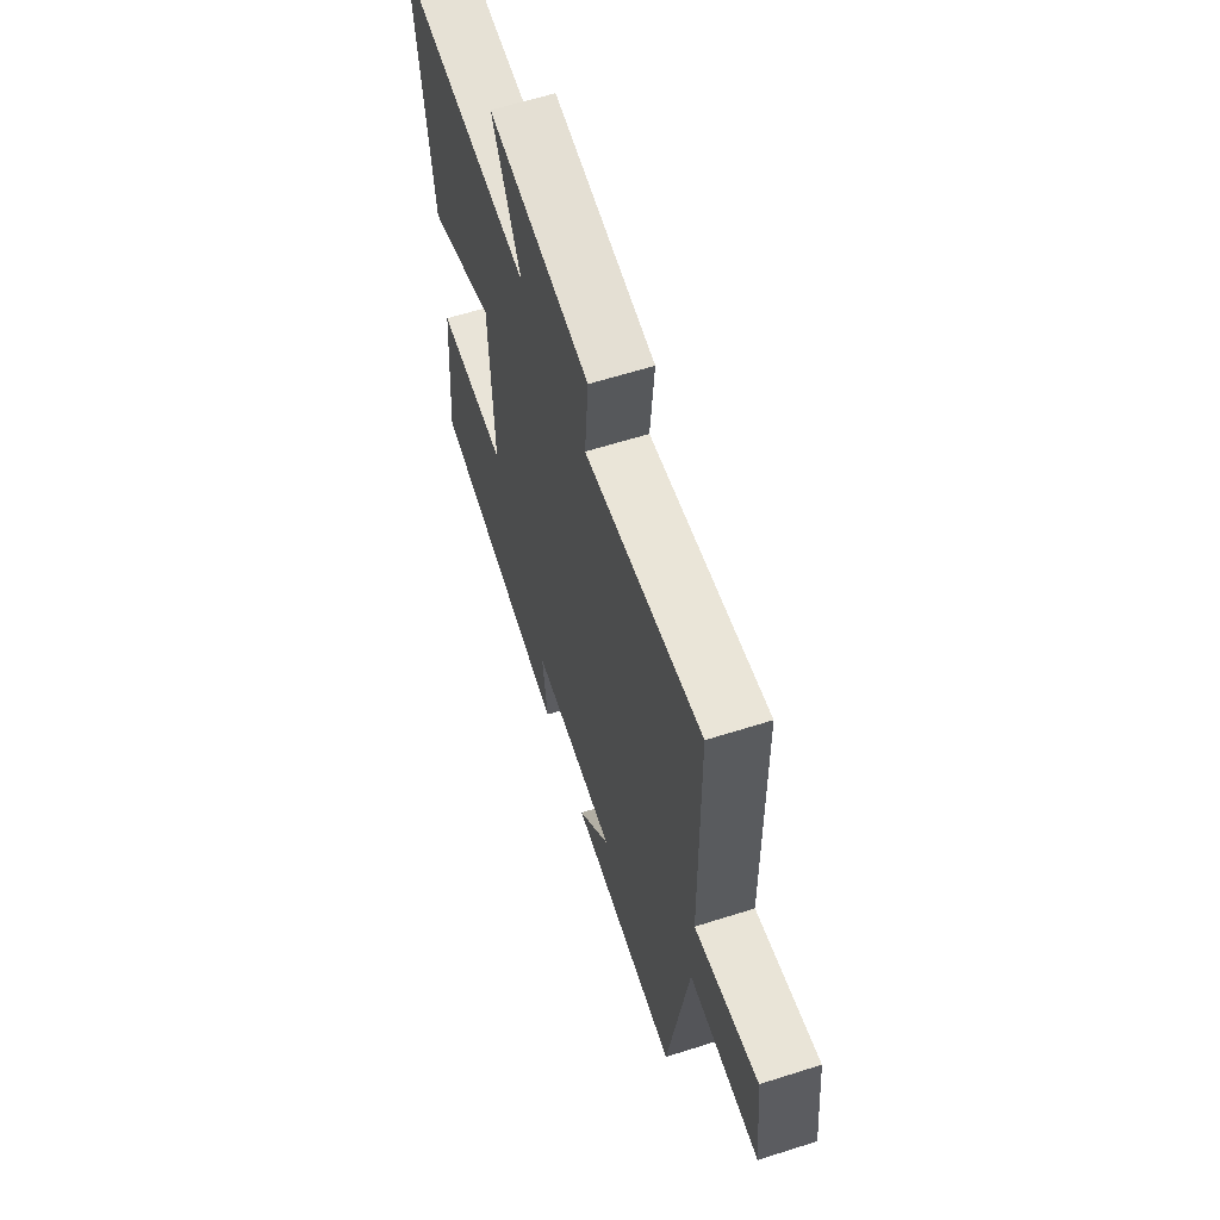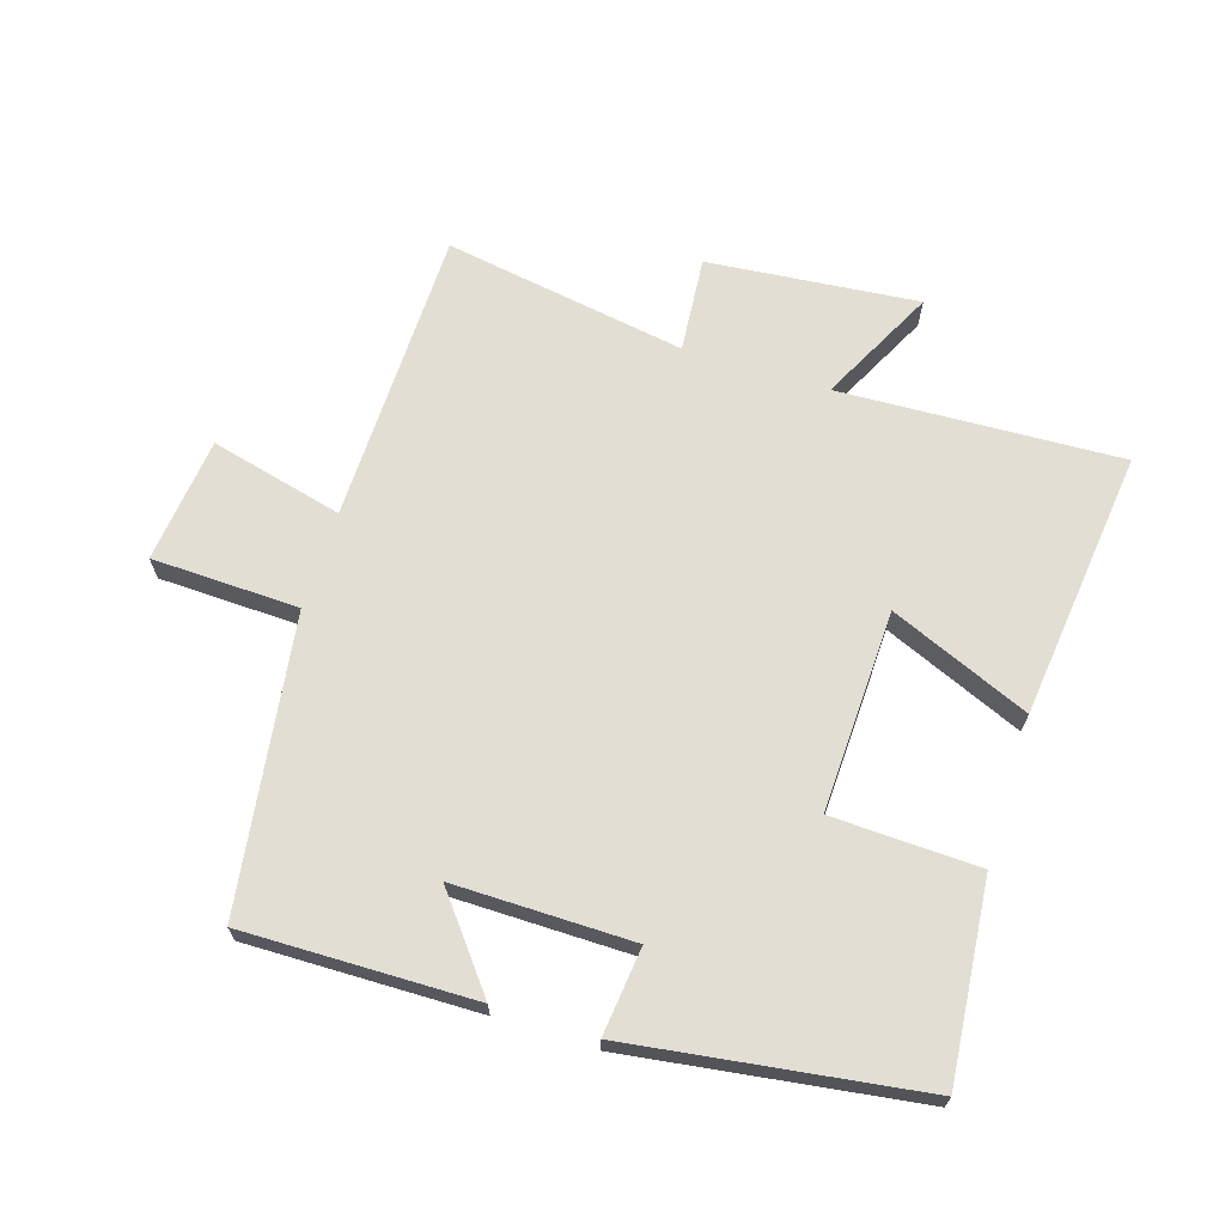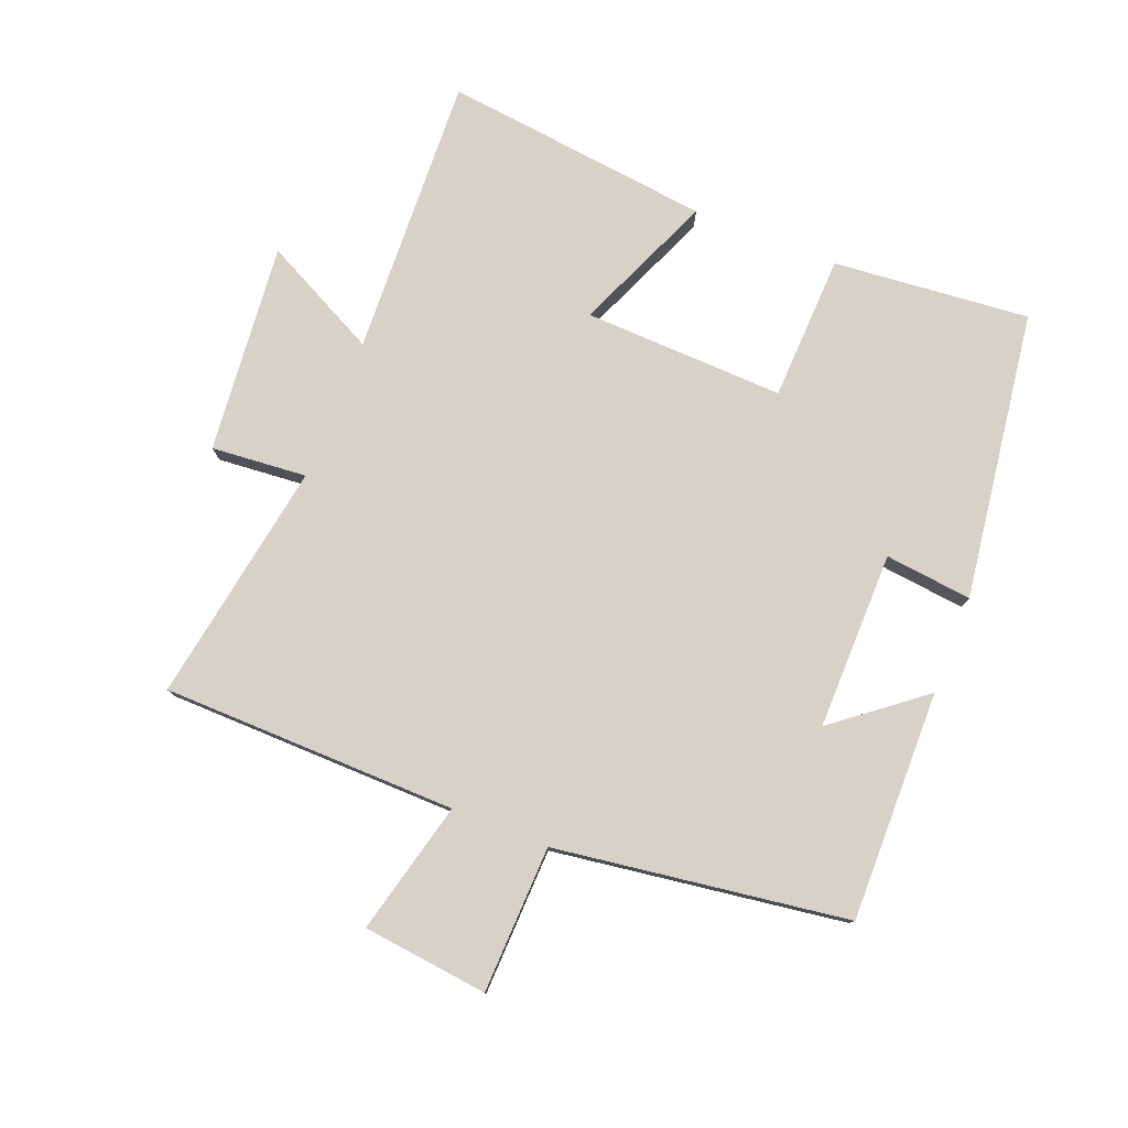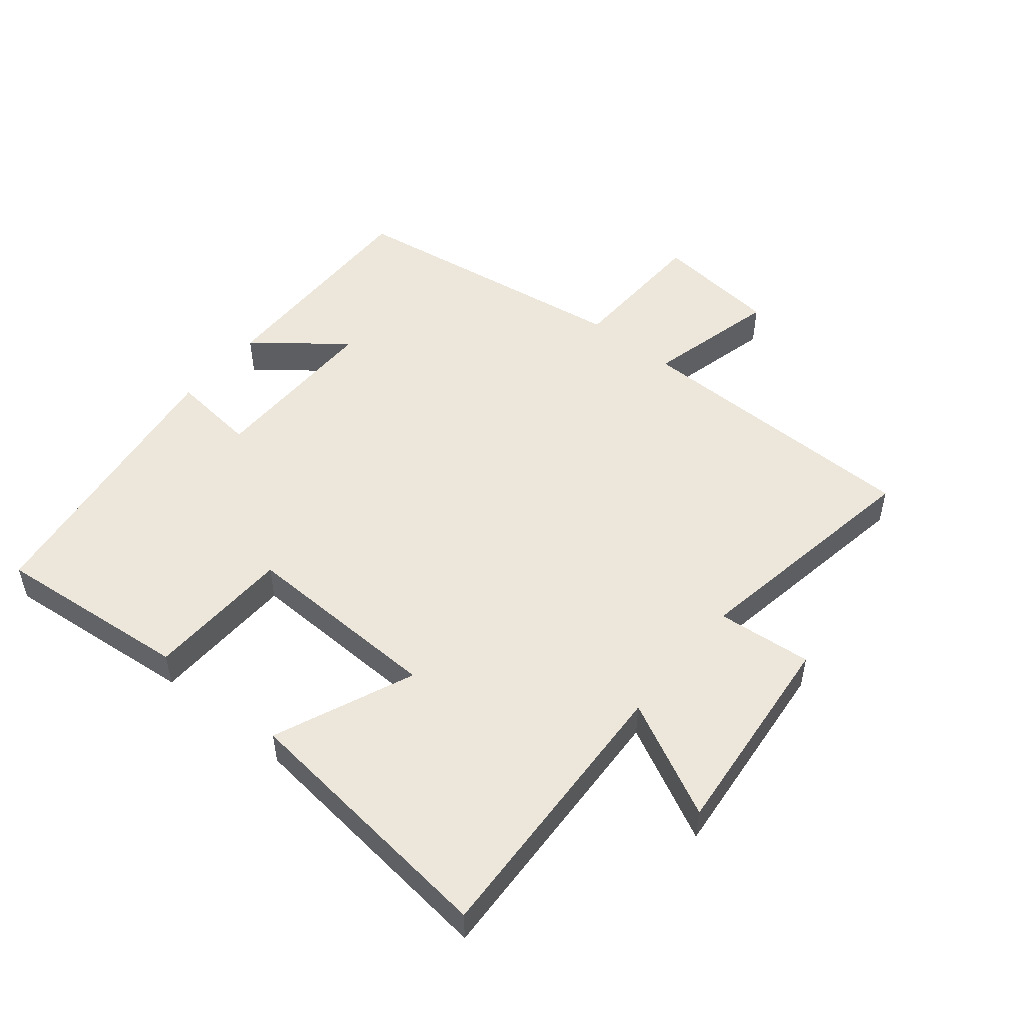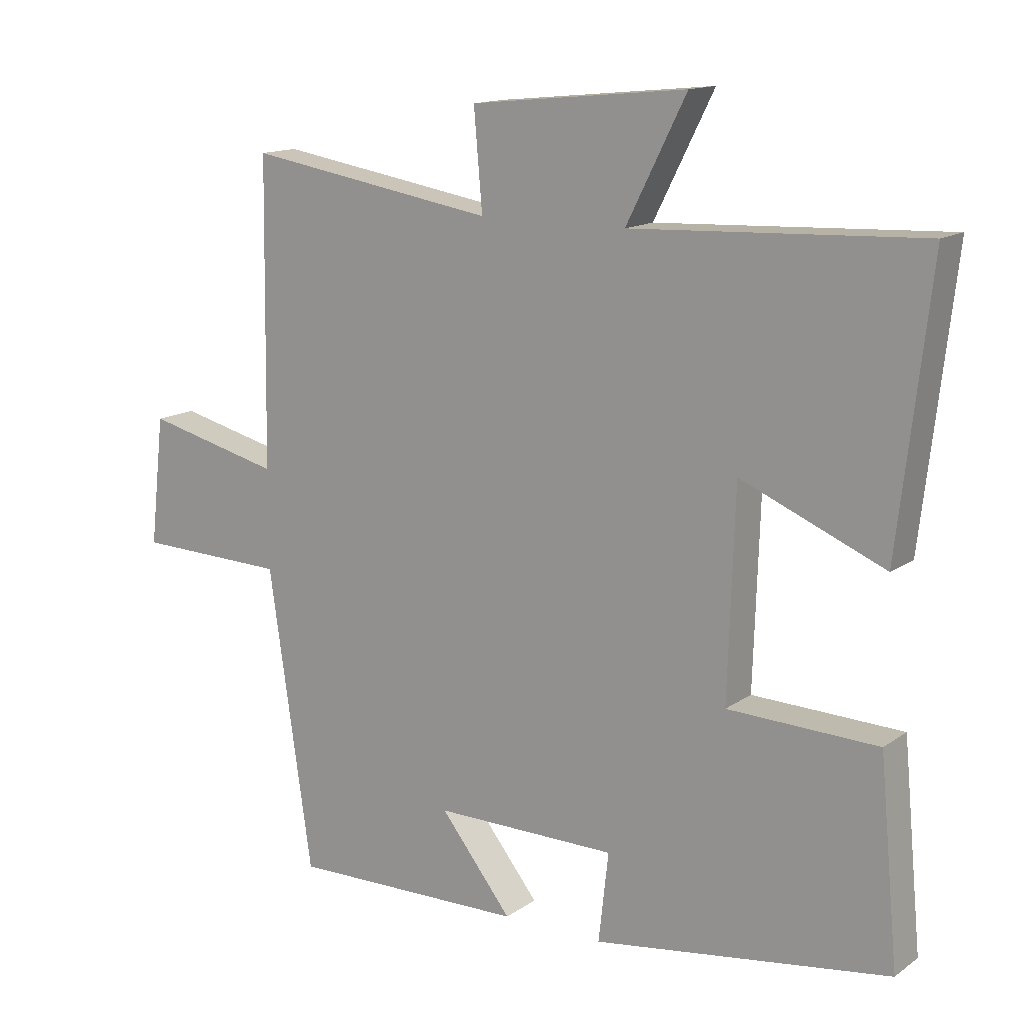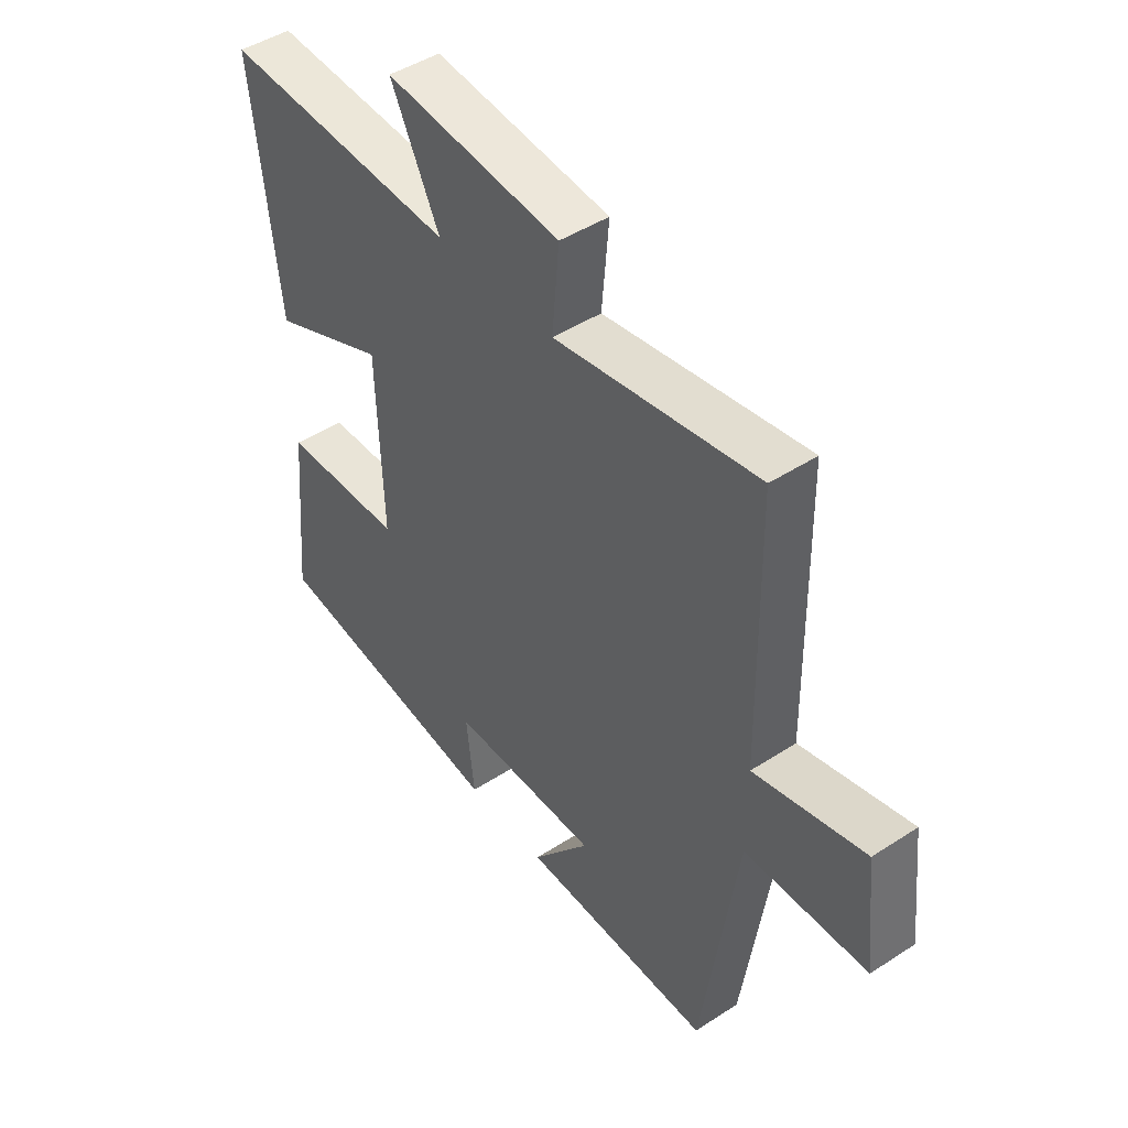
<metadata>
{"format":"obj","ext":"obj","renderer":"f3d","projection":"perspective","resolution":1024,"background":"white","views":[{"elev":62.0,"azim":72.1,"up":"+Z"},{"elev":67.3,"azim":-162.5,"up":"+Y"},{"elev":78.3,"azim":111.7,"up":"+Y"},{"elev":50.8,"azim":-50.8,"up":"+Y"},{"elev":14.1,"azim":-145.9,"up":"+Z"},{"elev":45.9,"azim":53.3,"up":"+Z"}]}
</metadata>
<code>
v -0.529 0.07 -0.436
v -0.5 0.07 -0.129
v -0.272 0.07 -0.121
v -0.282 0.07 0.193
v -0.5 0.07 0.101
v -0.548 0.07 0.52
v -0.109 0.07 0.5
v -0.2 0.07 0.681
v 0.128 0.07 0.649
v 0.115 0.07 0.5
v 0.493 0.07 0.563
v 0.5 0.07 0.102
v 0.707 0.07 0.153
v 0.729 0.07 -0.043
v 0.5 0.07 -0.05
v 0.434 0.07 -0.506
v 0.075 0.07 -0.5
v 0.184 0.07 -0.362
v -0.094 0.07 -0.364
v -0.079 0.07 -0.5
v -0.529 0 -0.436
v -0.5 0 -0.129
v -0.272 0 -0.121
v -0.282 0 0.193
v -0.5 0 0.101
v -0.548 0 0.52
v -0.109 0 0.5
v -0.2 0 0.681
v 0.128 0 0.649
v 0.115 0 0.5
v 0.493 0 0.563
v 0.5 0 0.102
v 0.707 0 0.153
v 0.729 0 -0.043
v 0.5 0 -0.05
v 0.434 0 -0.506
v 0.075 0 -0.5
v 0.184 0 -0.362
v -0.094 0 -0.364
v -0.079 0 -0.5
f 1 2 3
f 20 1 3
f 19 20 3
f 18 19 3 4
f 15 16 17 18
f 15 18 4
f 12 13 14 15
f 12 15 4
f 11 12 4
f 10 11 4
f 7 8 9 10
f 7 10 4 5
f 5 6 7
f 23 22 21
f 23 21 40
f 23 40 39
f 24 23 39 38
f 38 37 36 35
f 24 38 35
f 35 34 33 32
f 24 35 32
f 24 32 31
f 24 31 30
f 30 29 28 27
f 25 24 30 27
f 27 26 25
f 1 21 22 2
f 2 22 23 3
f 3 23 24 4
f 4 24 25 5
f 5 25 26 6
f 6 26 27 7
f 7 27 28 8
f 8 28 29 9
f 9 29 30 10
f 10 30 31 11
f 11 31 32 12
f 12 32 33 13
f 13 33 34 14
f 14 34 35 15
f 15 35 36 16
f 16 36 37 17
f 17 37 38 18
f 18 38 39 19
f 19 39 40 20
f 20 40 21 1

</code>
